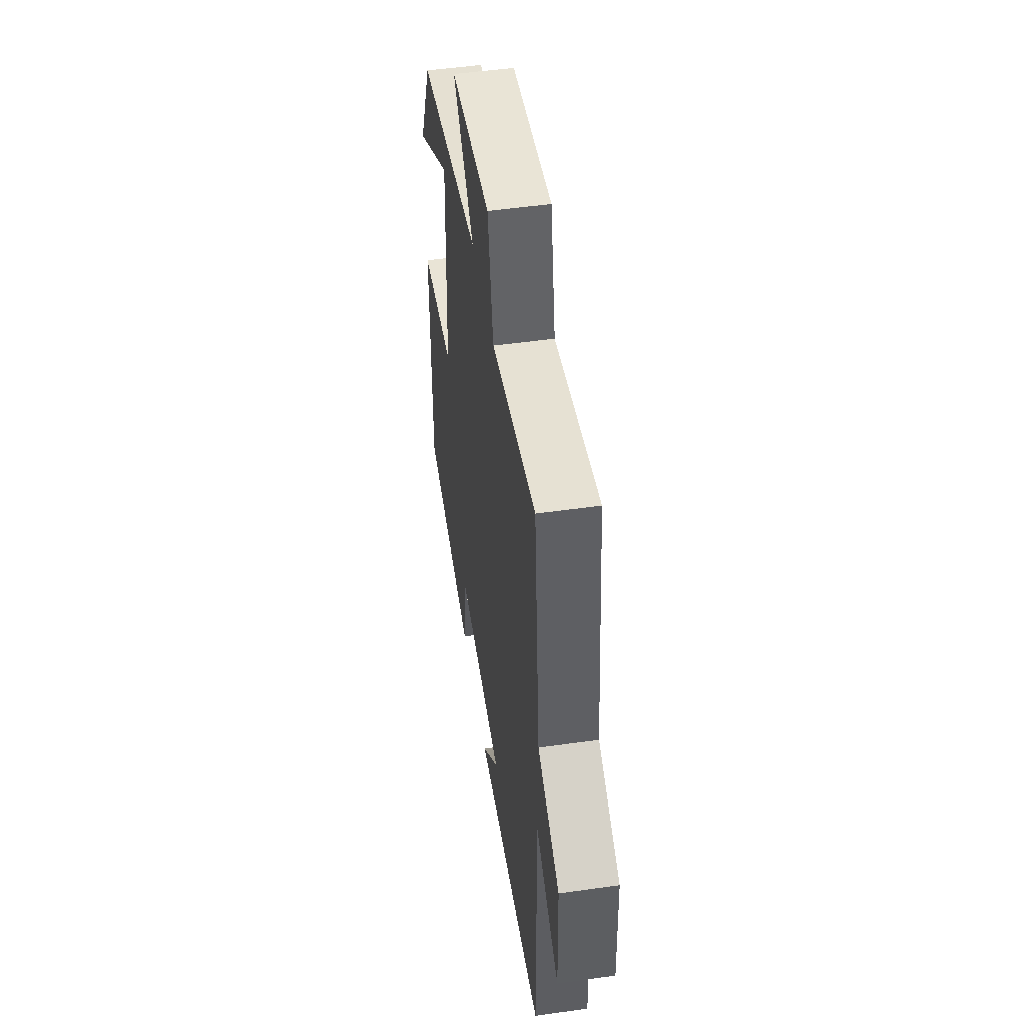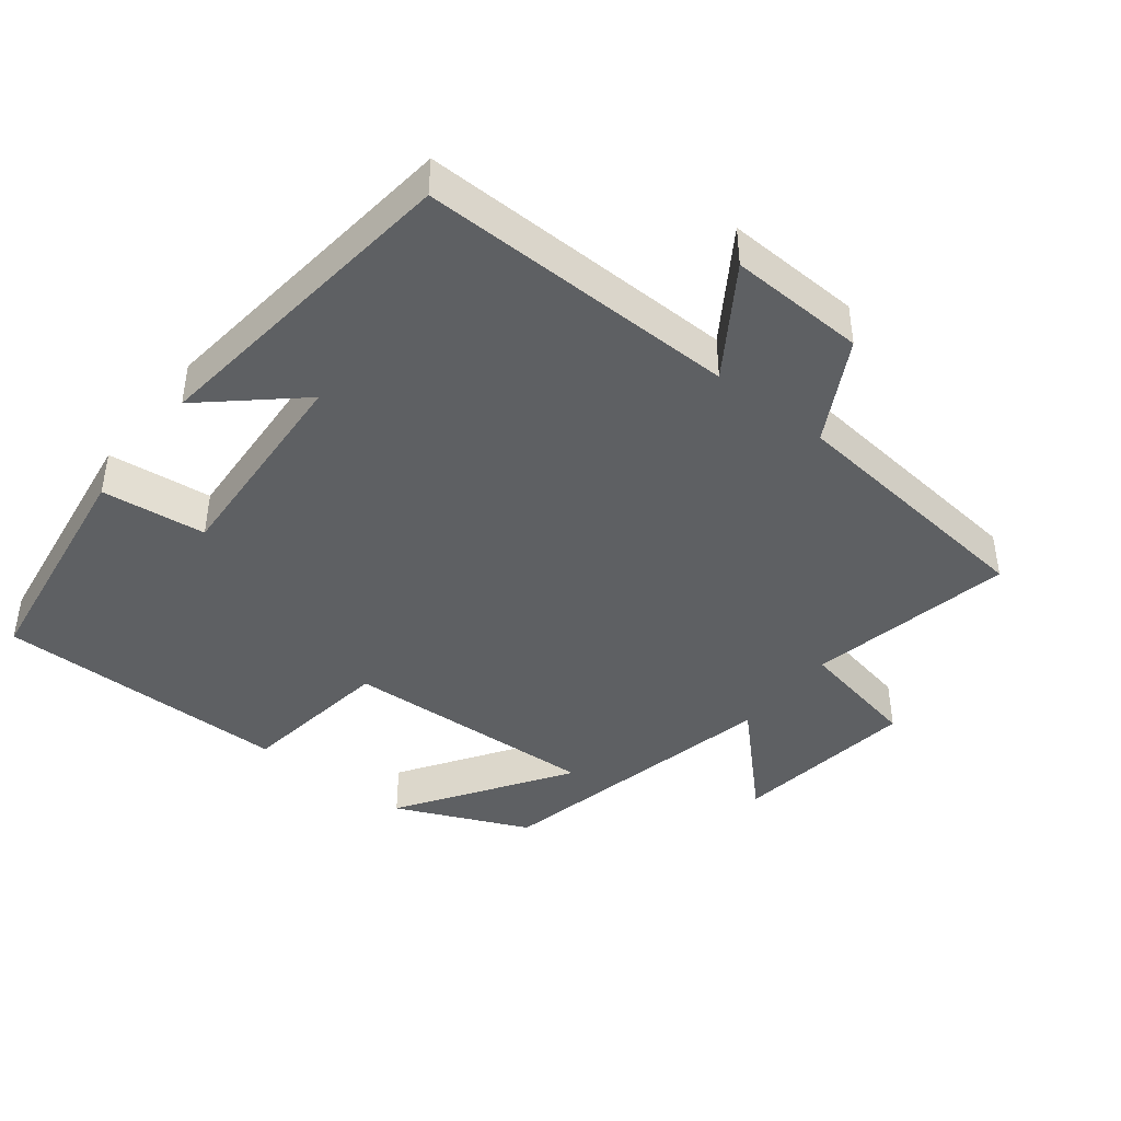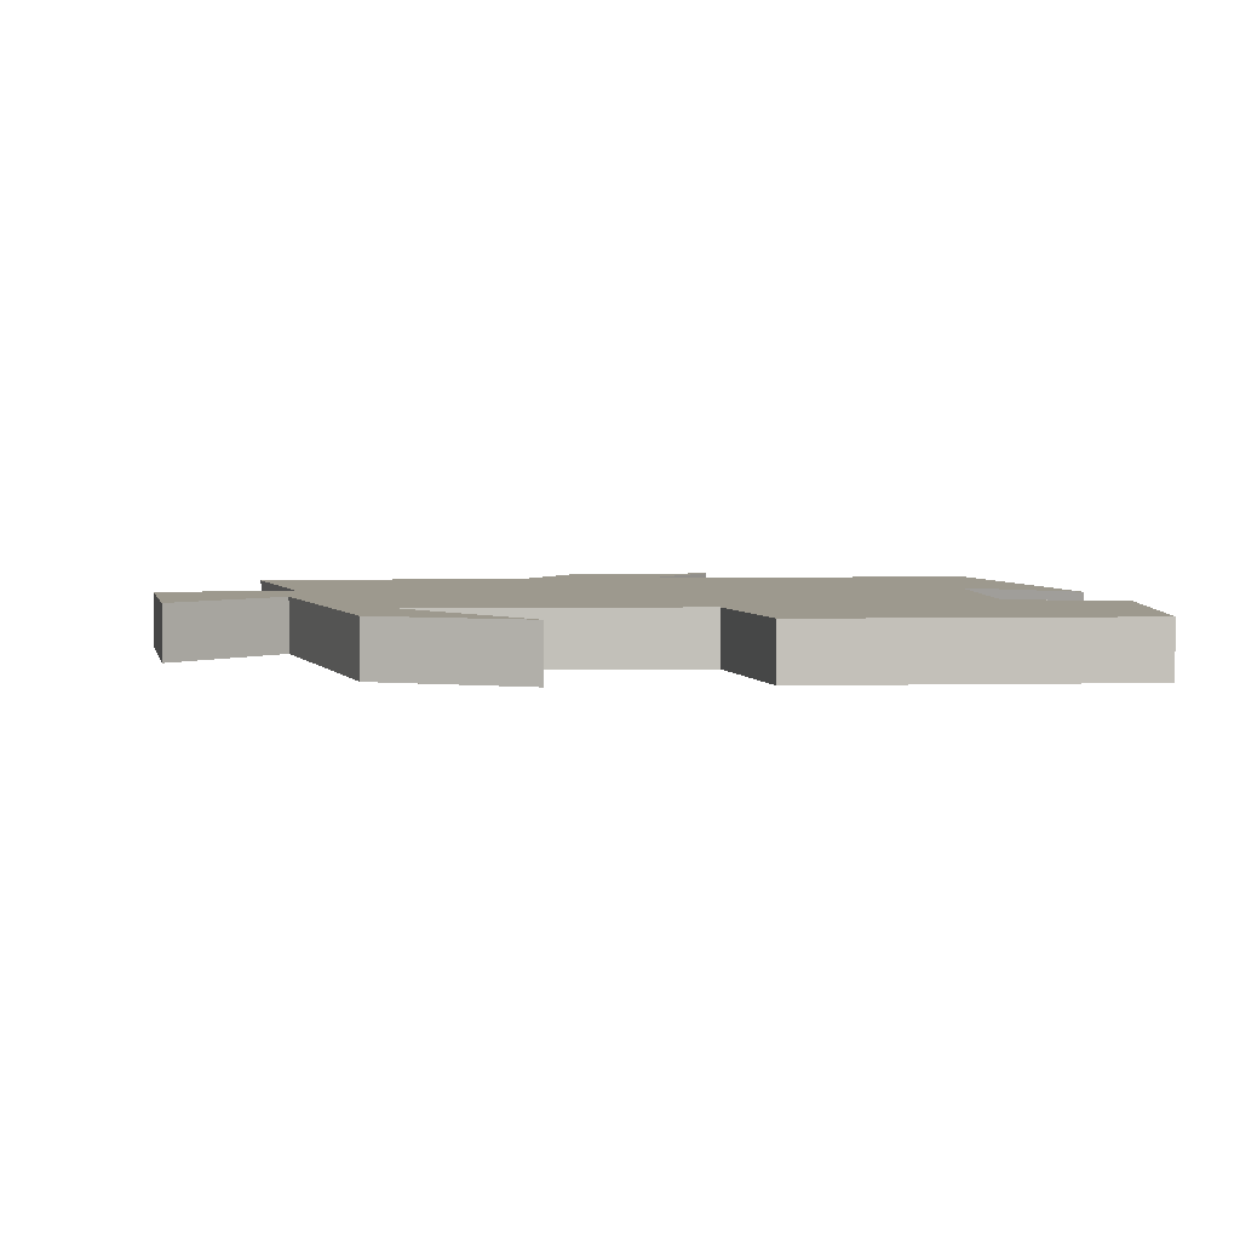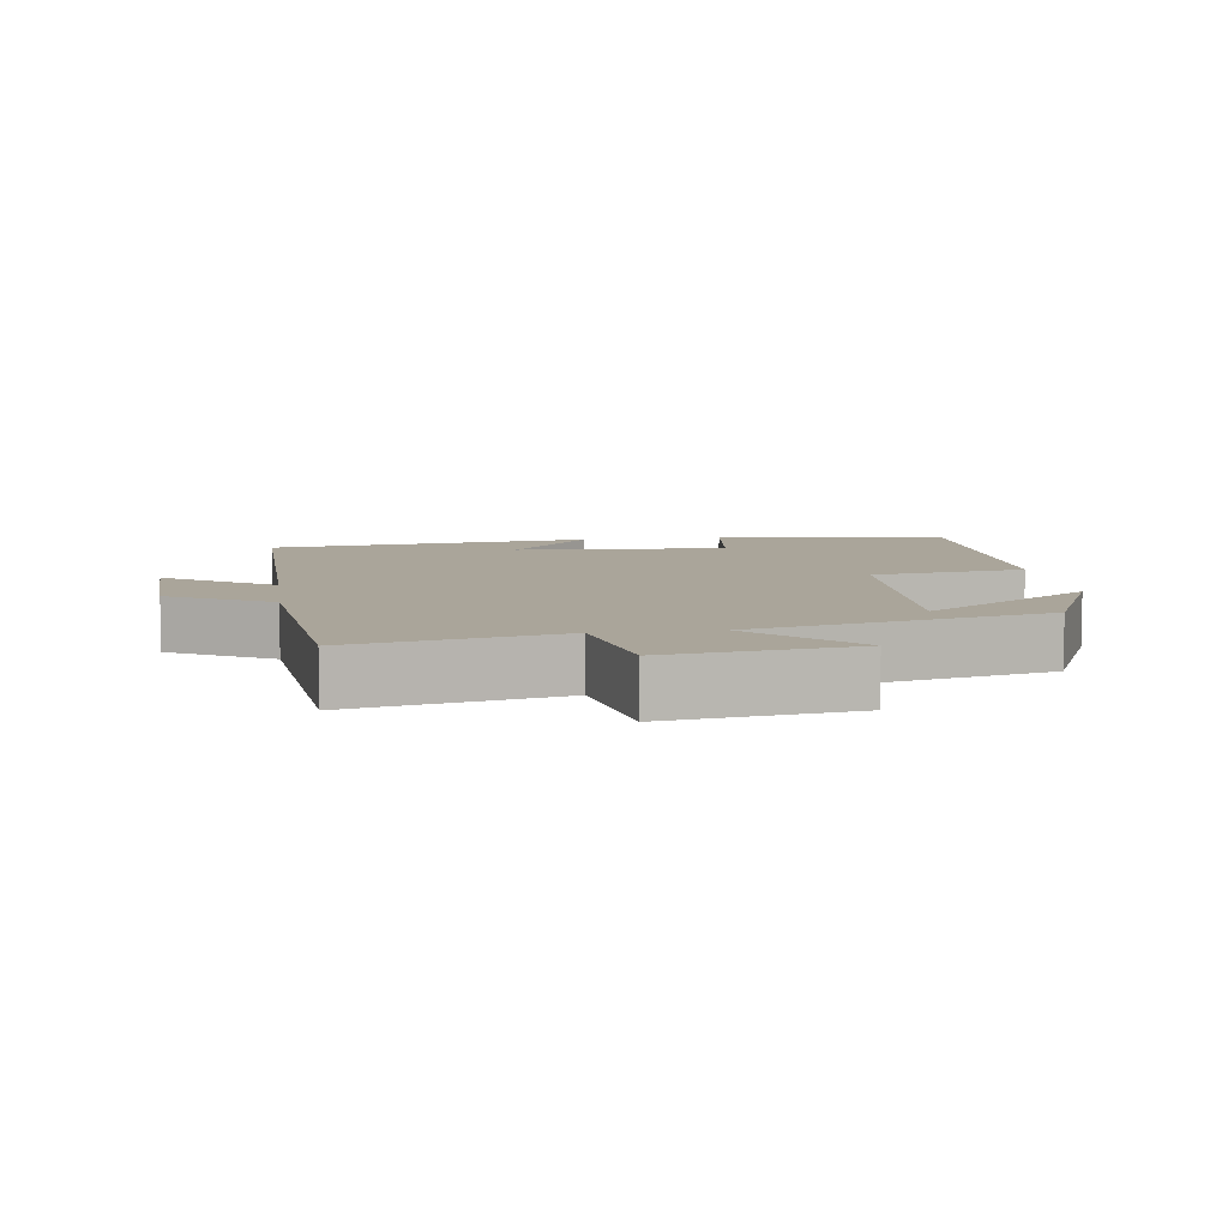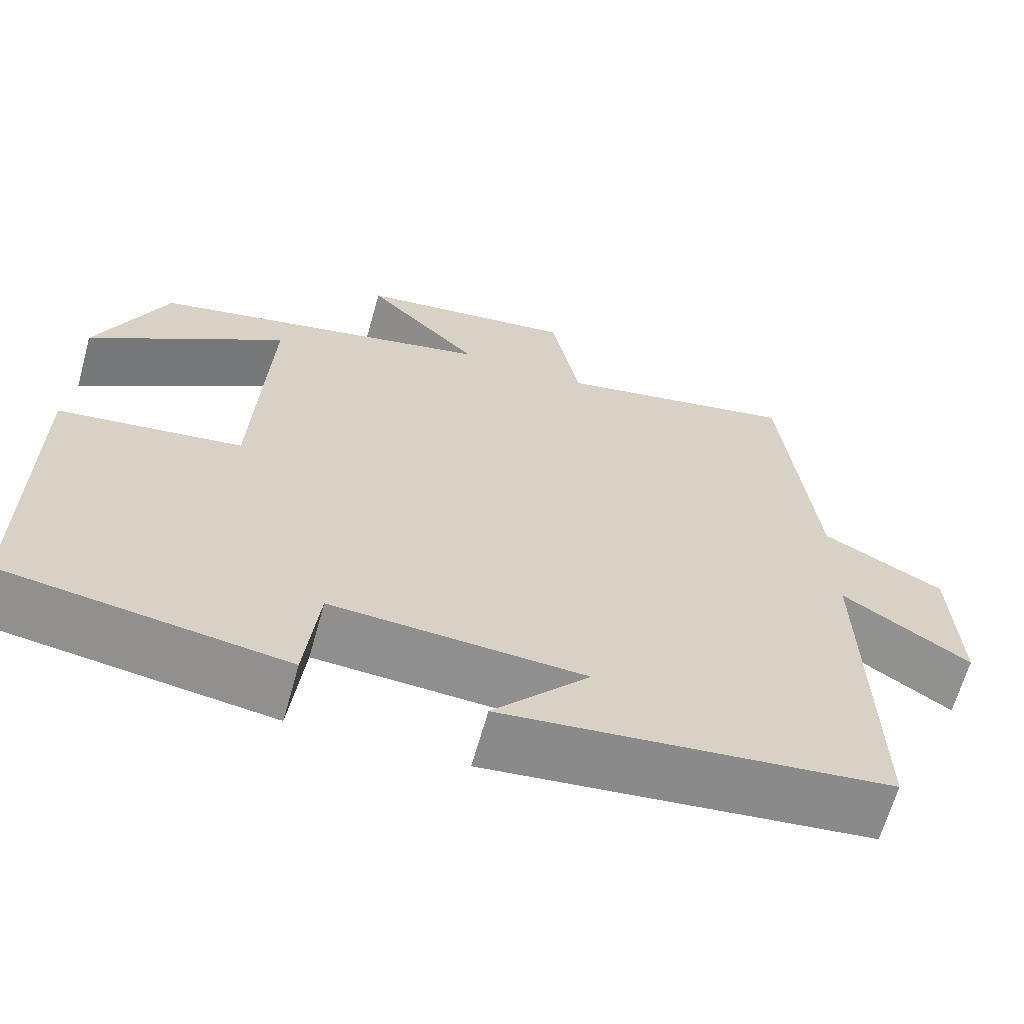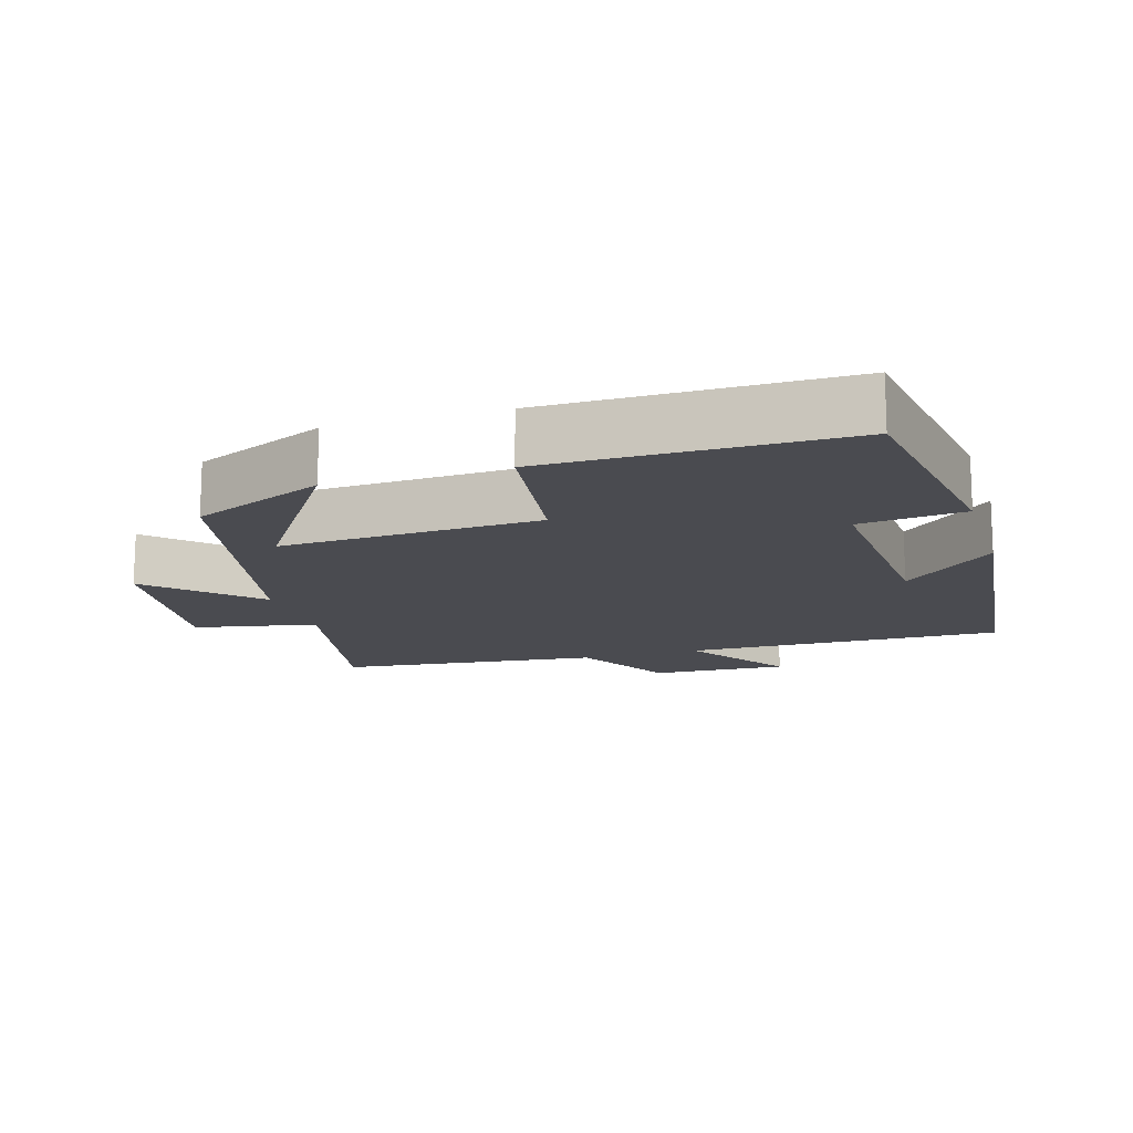
<metadata>
{"format":"obj","ext":"obj","renderer":"f3d","projection":"perspective","resolution":1024,"background":"white","views":[{"elev":51.0,"azim":-98.8,"up":"+Z"},{"elev":-42.7,"azim":-128.1,"up":"+Y"},{"elev":3.4,"azim":85.2,"up":"+Y"},{"elev":7.6,"azim":-7.8,"up":"+Y"},{"elev":-64.9,"azim":164.4,"up":"+Z"},{"elev":-14.5,"azim":107.0,"up":"+Y"}]}
</metadata>
<code>
v -0.508 0.07 -0.447
v -0.5 0.07 0.011
v -0.654 0.07 -0.09
v -0.646 0.07 0.106
v -0.5 0.07 0.185
v -0.46 0.07 0.56
v -0.165 0.07 0.5
v -0.13 0.07 0.676
v 0.136 0.07 0.64
v -0.003 0.07 0.5
v 0.415 0.07 0.406
v 0.5 0.07 0.215
v 0.26 0.07 0.374
v 0.278 0.07 0.004
v 0.5 0.07 -0.027
v 0.501 0.07 -0.451
v 0.165 0.07 -0.5
v 0.148 0.07 -0.35
v -0.158 0.07 -0.368
v -0.041 0.07 -0.5
v -0.508 0 -0.447
v -0.5 0 0.011
v -0.654 0 -0.09
v -0.646 0 0.106
v -0.5 0 0.185
v -0.46 0 0.56
v -0.165 0 0.5
v -0.13 0 0.676
v 0.136 0 0.64
v -0.003 0 0.5
v 0.415 0 0.406
v 0.5 0 0.215
v 0.26 0 0.374
v 0.278 0 0.004
v 0.5 0 -0.027
v 0.501 0 -0.451
v 0.165 0 -0.5
v 0.148 0 -0.35
v -0.158 0 -0.368
v -0.041 0 -0.5
f 19 20 1 2
f 18 19 2
f 16 17 18
f 15 16 18
f 14 15 18
f 13 14 18 2
f 11 12 13
f 10 11 13
f 10 13 2
f 7 8 9 10
f 7 10 2 3
f 5 6 7
f 5 7 3
f 3 4 5
f 22 21 40 39
f 22 39 38
f 38 37 36
f 38 36 35
f 38 35 34
f 22 38 34 33
f 33 32 31
f 33 31 30
f 22 33 30
f 30 29 28 27
f 23 22 30 27
f 27 26 25
f 23 27 25
f 25 24 23
f 1 21 22 2
f 2 22 23 3
f 3 23 24 4
f 4 24 25 5
f 5 25 26 6
f 6 26 27 7
f 7 27 28 8
f 8 28 29 9
f 9 29 30 10
f 10 30 31 11
f 11 31 32 12
f 12 32 33 13
f 13 33 34 14
f 14 34 35 15
f 15 35 36 16
f 16 36 37 17
f 17 37 38 18
f 18 38 39 19
f 19 39 40 20
f 20 40 21 1

</code>
